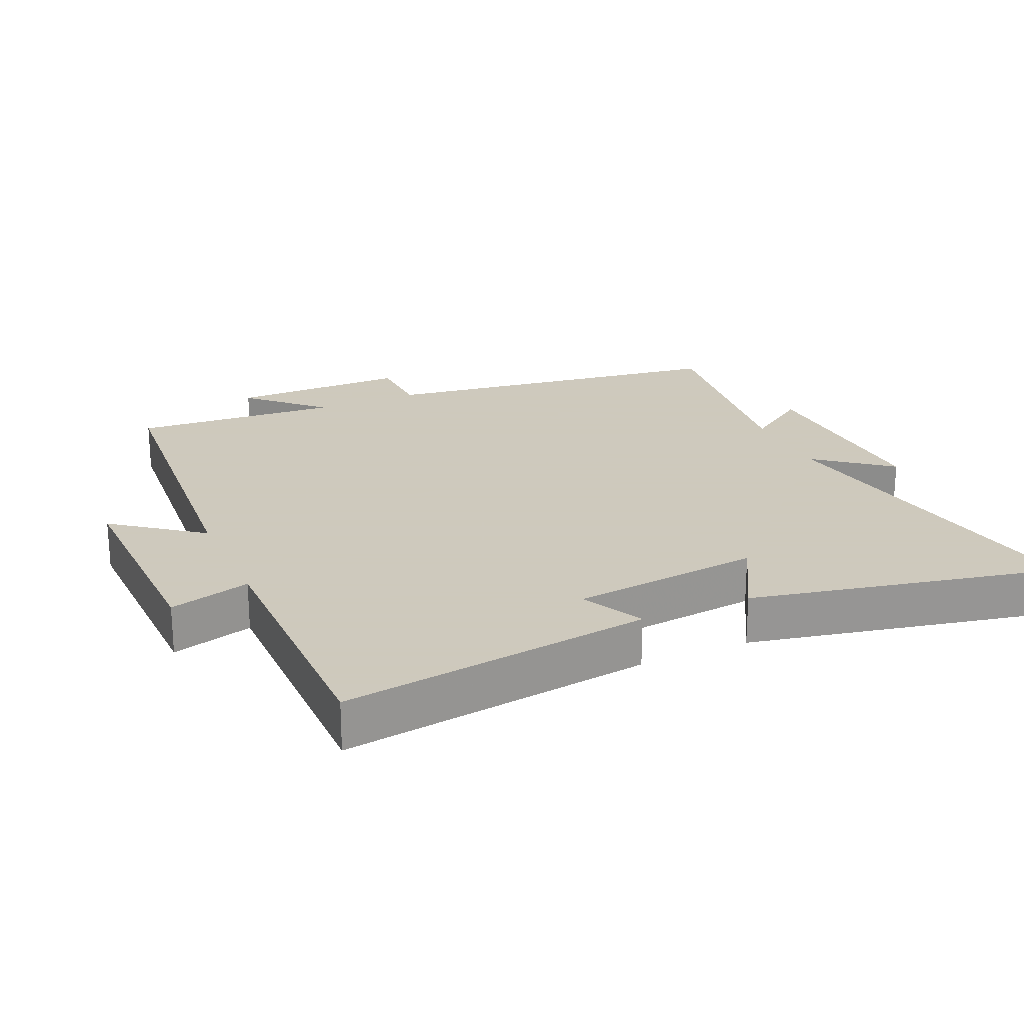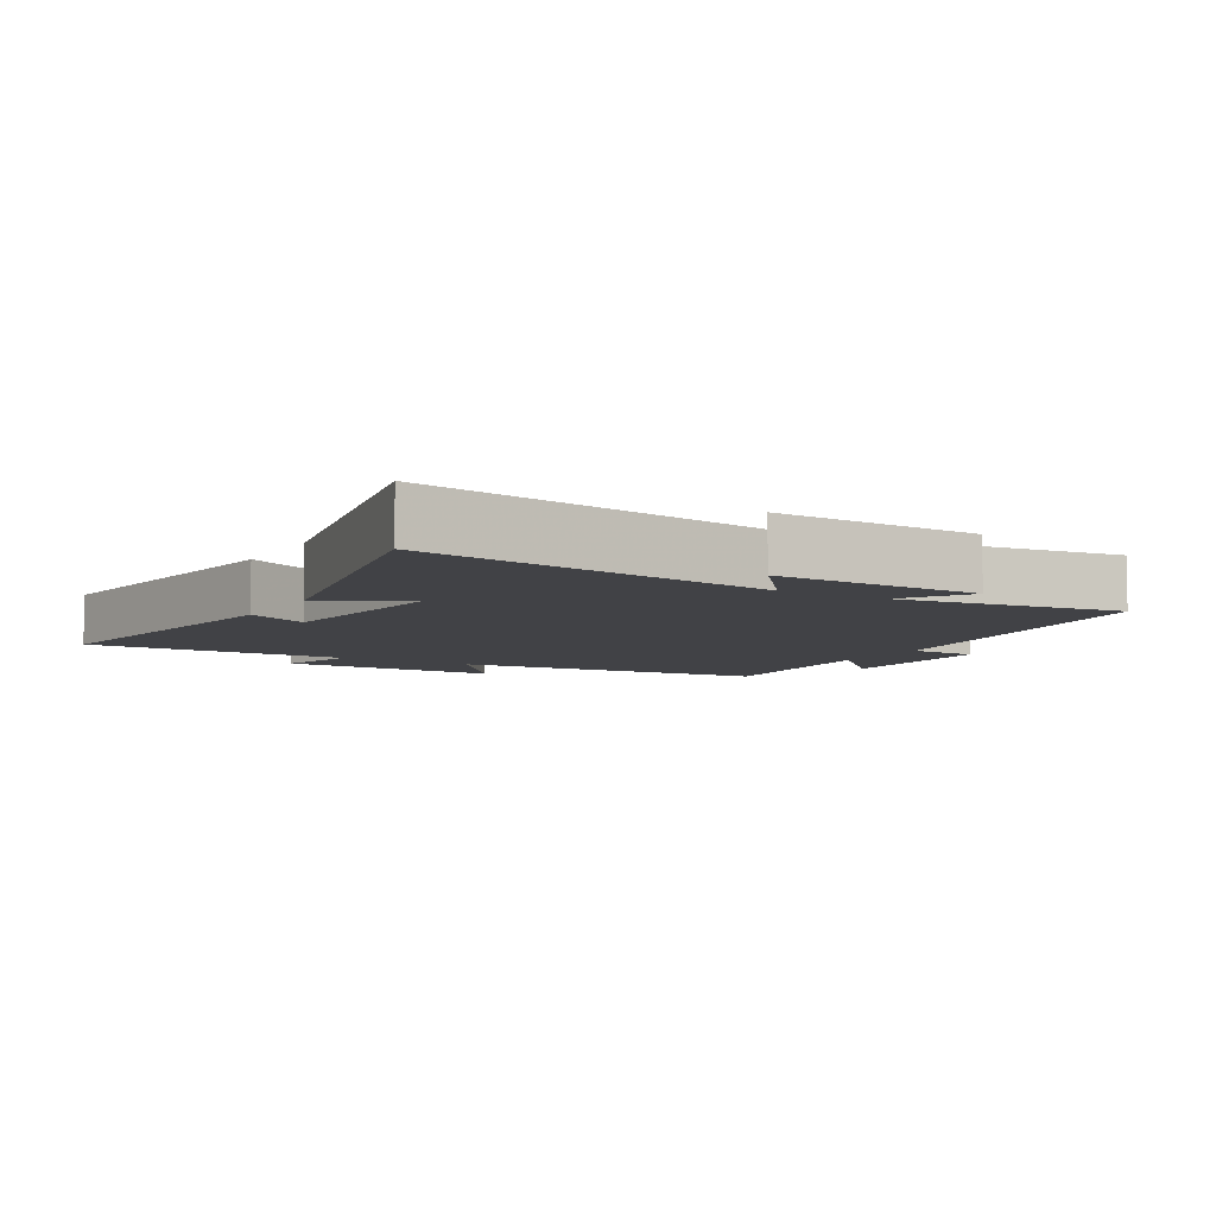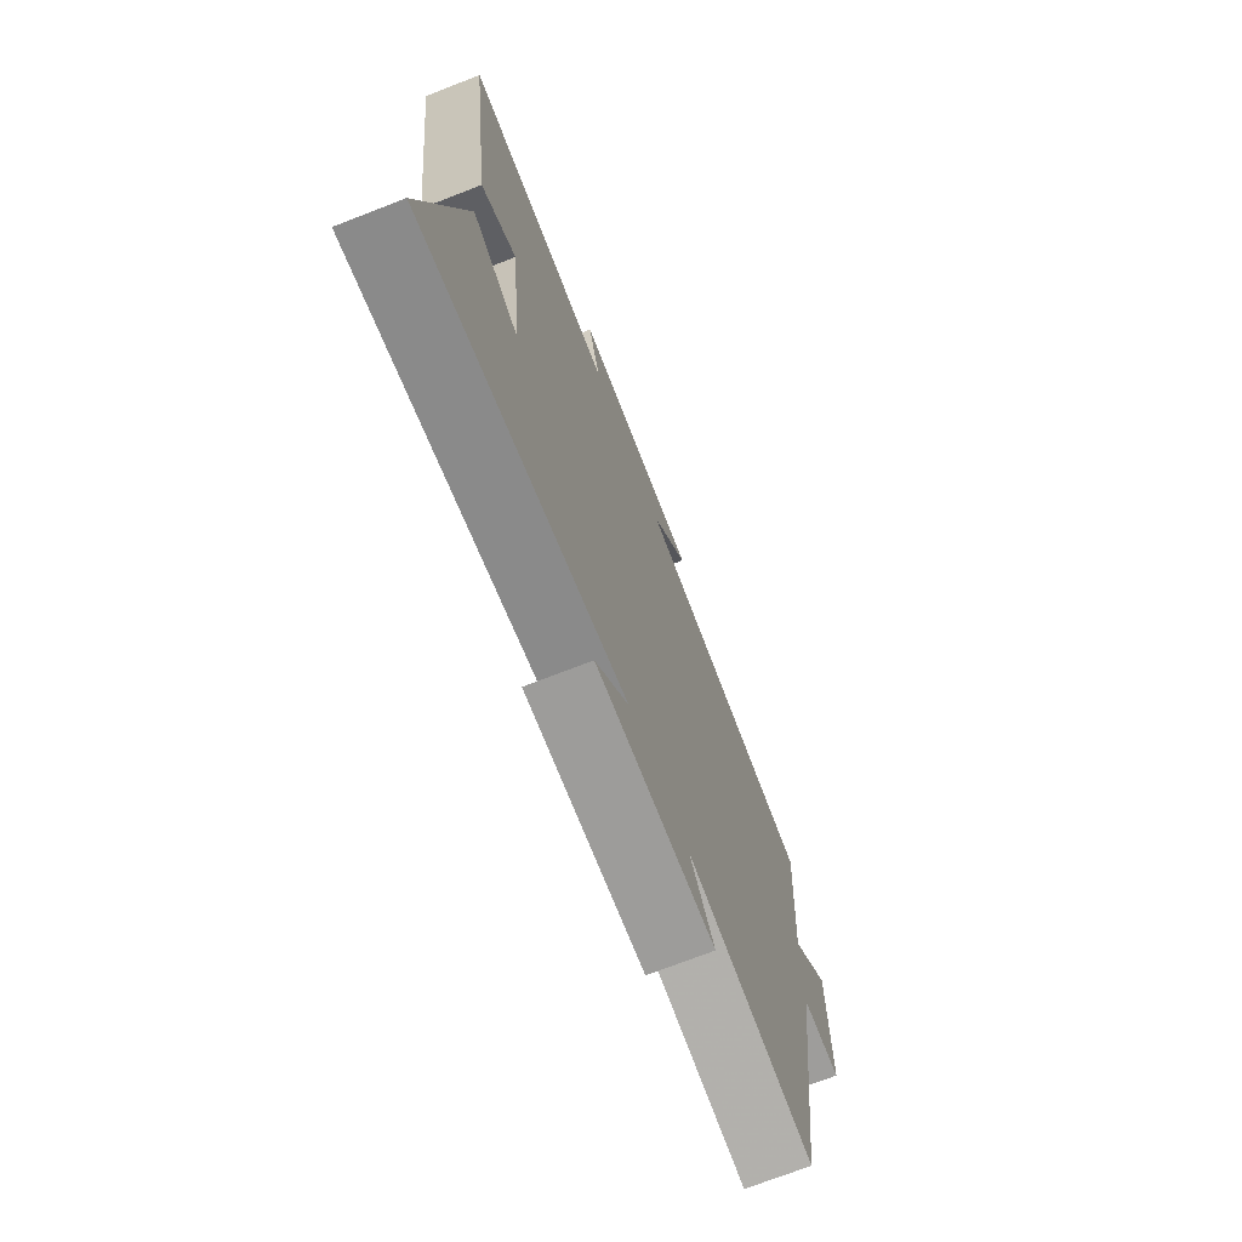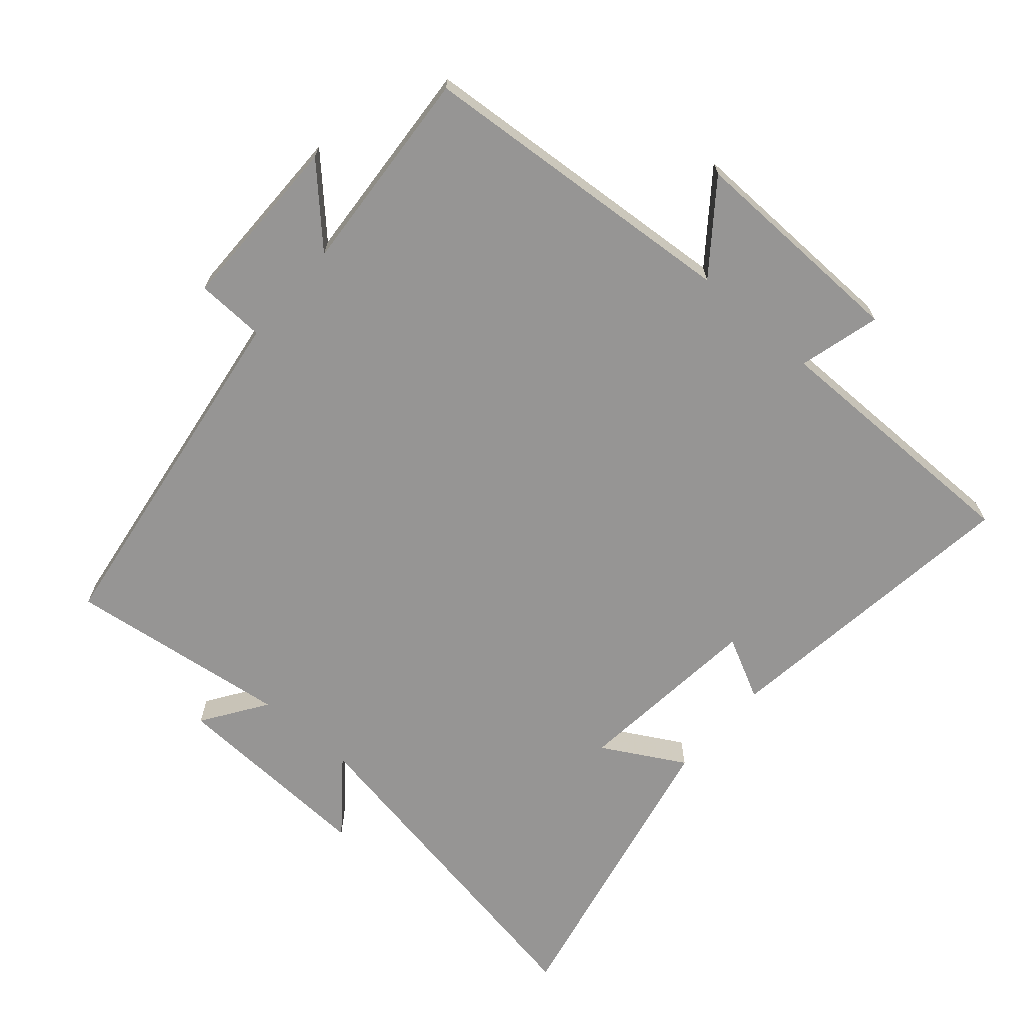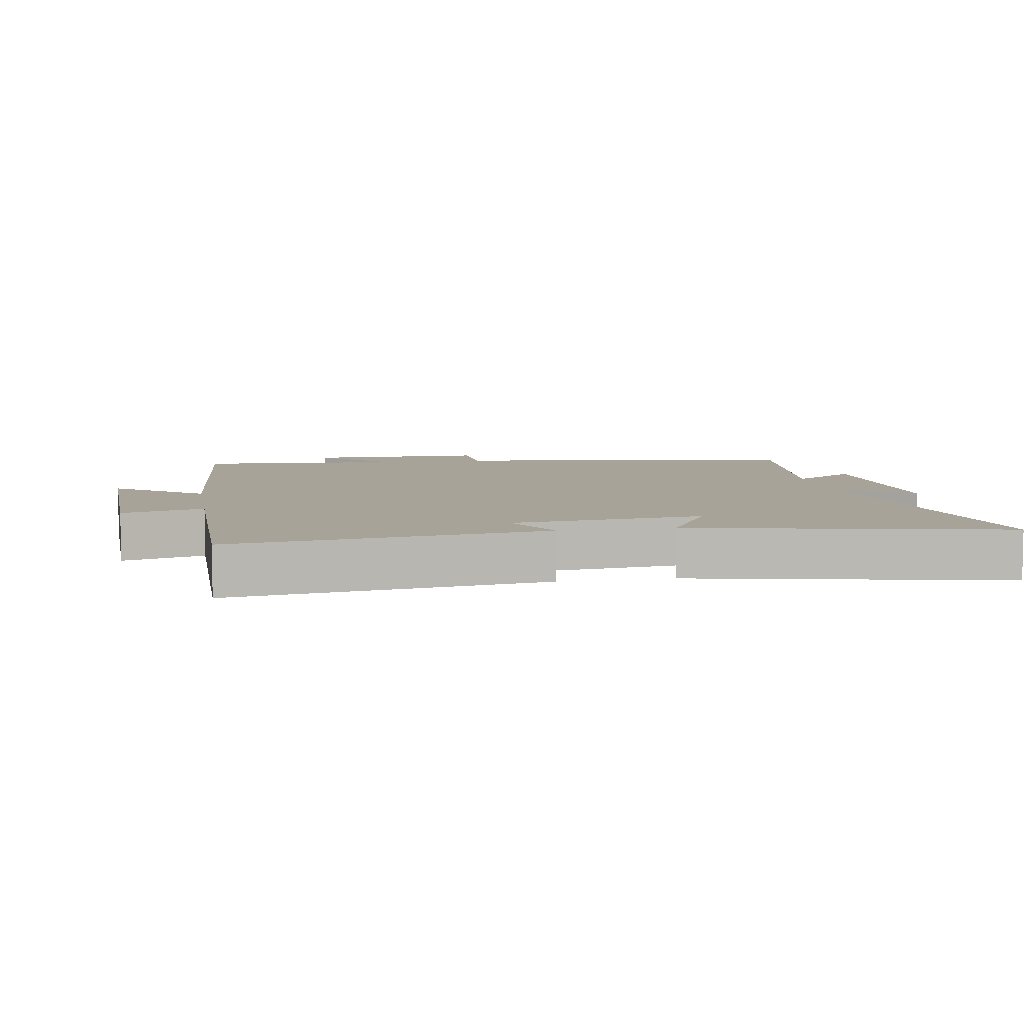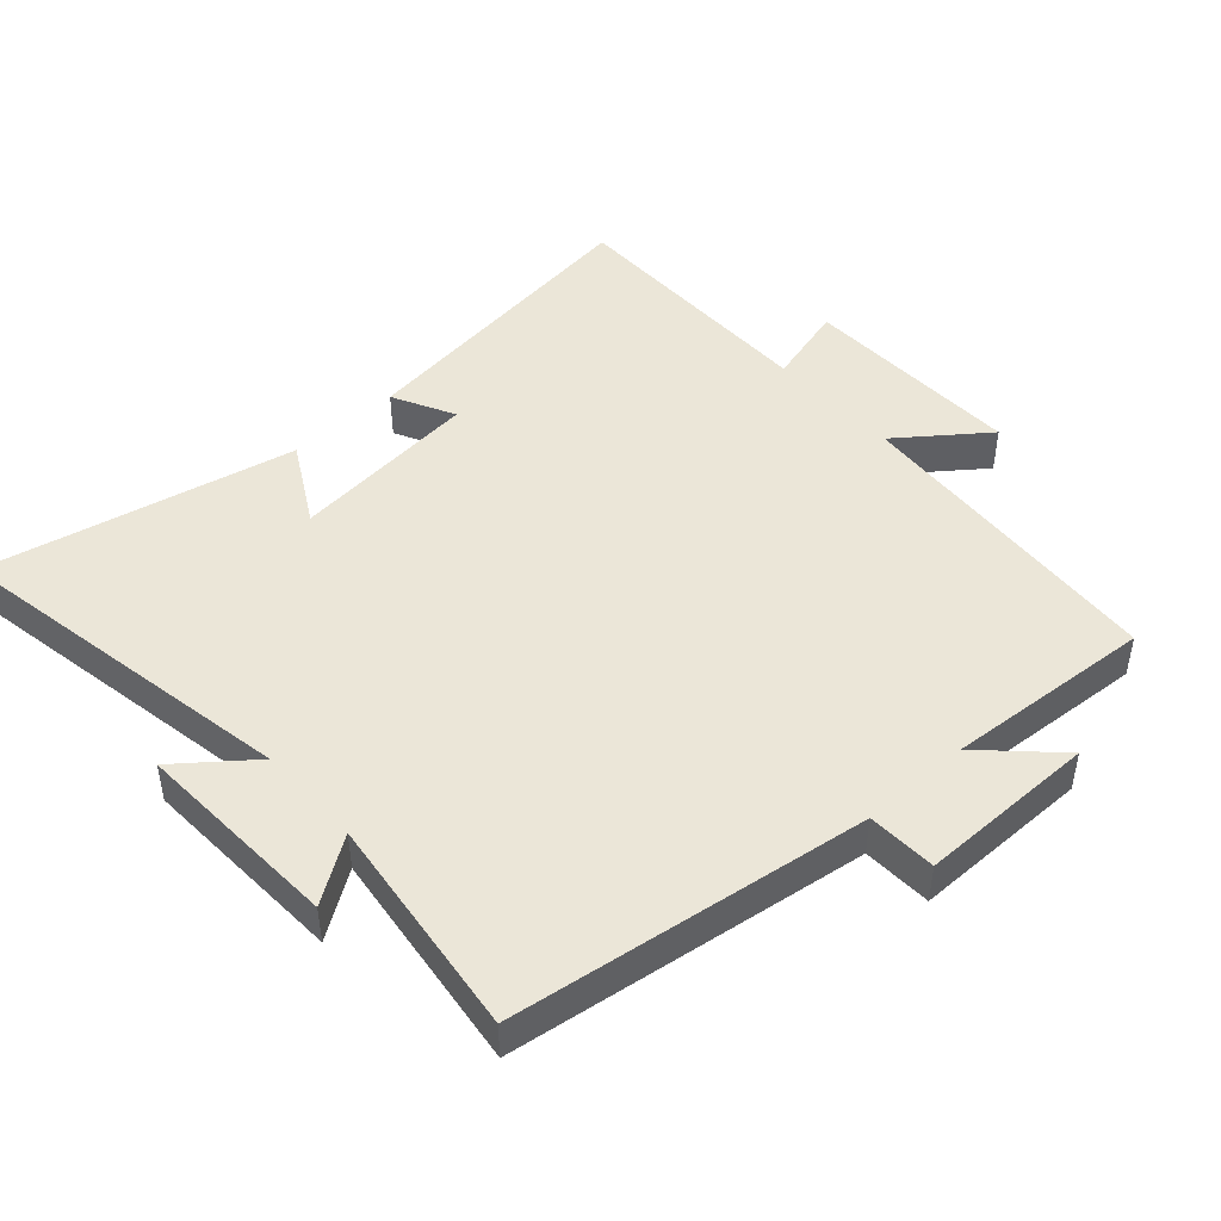
<metadata>
{"format":"obj","ext":"obj","renderer":"f3d","projection":"perspective","resolution":1024,"background":"white","views":[{"elev":22.6,"azim":66.0,"up":"+Y"},{"elev":-6.6,"azim":149.9,"up":"+Y"},{"elev":-72.5,"azim":111.2,"up":"+Z"},{"elev":-67.6,"azim":-40.9,"up":"+Y"},{"elev":6.9,"azim":80.2,"up":"+Y"},{"elev":46.4,"azim":-132.0,"up":"+Y"}]}
</metadata>
<code>
v -0.522 0.07 0.463
v -0.037 0.07 0.5
v -0.136 0.07 0.63
v 0.198 0.07 0.622
v 0.165 0.07 0.5
v 0.562 0.07 0.501
v 0.5 0.07 0.036
v 0.407 0.07 0.083
v 0.377 0.07 -0.201
v 0.5 0.07 -0.132
v 0.598 0.07 -0.594
v 0.067 0.07 -0.5
v 0.154 0.07 -0.61
v -0.156 0.07 -0.596
v -0.091 0.07 -0.5
v -0.425 0.07 -0.543
v -0.5 0.07 -0.011
v -0.603 0.07 -0.007
v -0.603 0.07 0.259
v -0.5 0.07 0.153
v -0.522 0 0.463
v -0.037 0 0.5
v -0.136 0 0.63
v 0.198 0 0.622
v 0.165 0 0.5
v 0.562 0 0.501
v 0.5 0 0.036
v 0.407 0 0.083
v 0.377 0 -0.201
v 0.5 0 -0.132
v 0.598 0 -0.594
v 0.067 0 -0.5
v 0.154 0 -0.61
v -0.156 0 -0.596
v -0.091 0 -0.5
v -0.425 0 -0.543
v -0.5 0 -0.011
v -0.603 0 -0.007
v -0.603 0 0.259
v -0.5 0 0.153
f 17 18 19 20
f 15 16 17 20
f 15 20 1 2
f 12 13 14 15
f 12 15 2
f 9 10 11 12
f 8 9 12 2
f 5 6 7 8
f 5 8 2 3
f 3 4 5
f 40 39 38 37
f 40 37 36 35
f 22 21 40 35
f 35 34 33 32
f 22 35 32
f 32 31 30 29
f 22 32 29 28
f 28 27 26 25
f 23 22 28 25
f 25 24 23
f 1 21 22 2
f 2 22 23 3
f 3 23 24 4
f 4 24 25 5
f 5 25 26 6
f 6 26 27 7
f 7 27 28 8
f 8 28 29 9
f 9 29 30 10
f 10 30 31 11
f 11 31 32 12
f 12 32 33 13
f 13 33 34 14
f 14 34 35 15
f 15 35 36 16
f 16 36 37 17
f 17 37 38 18
f 18 38 39 19
f 19 39 40 20
f 20 40 21 1

</code>
